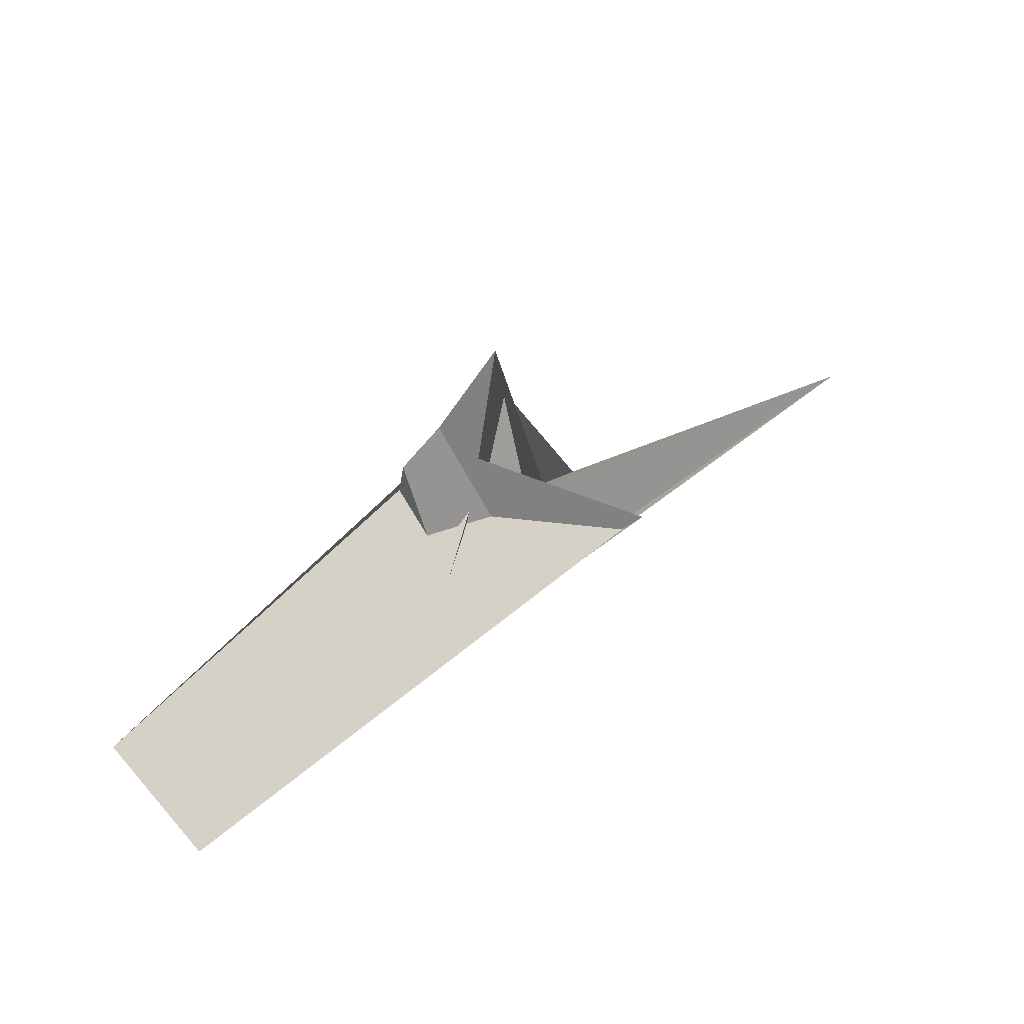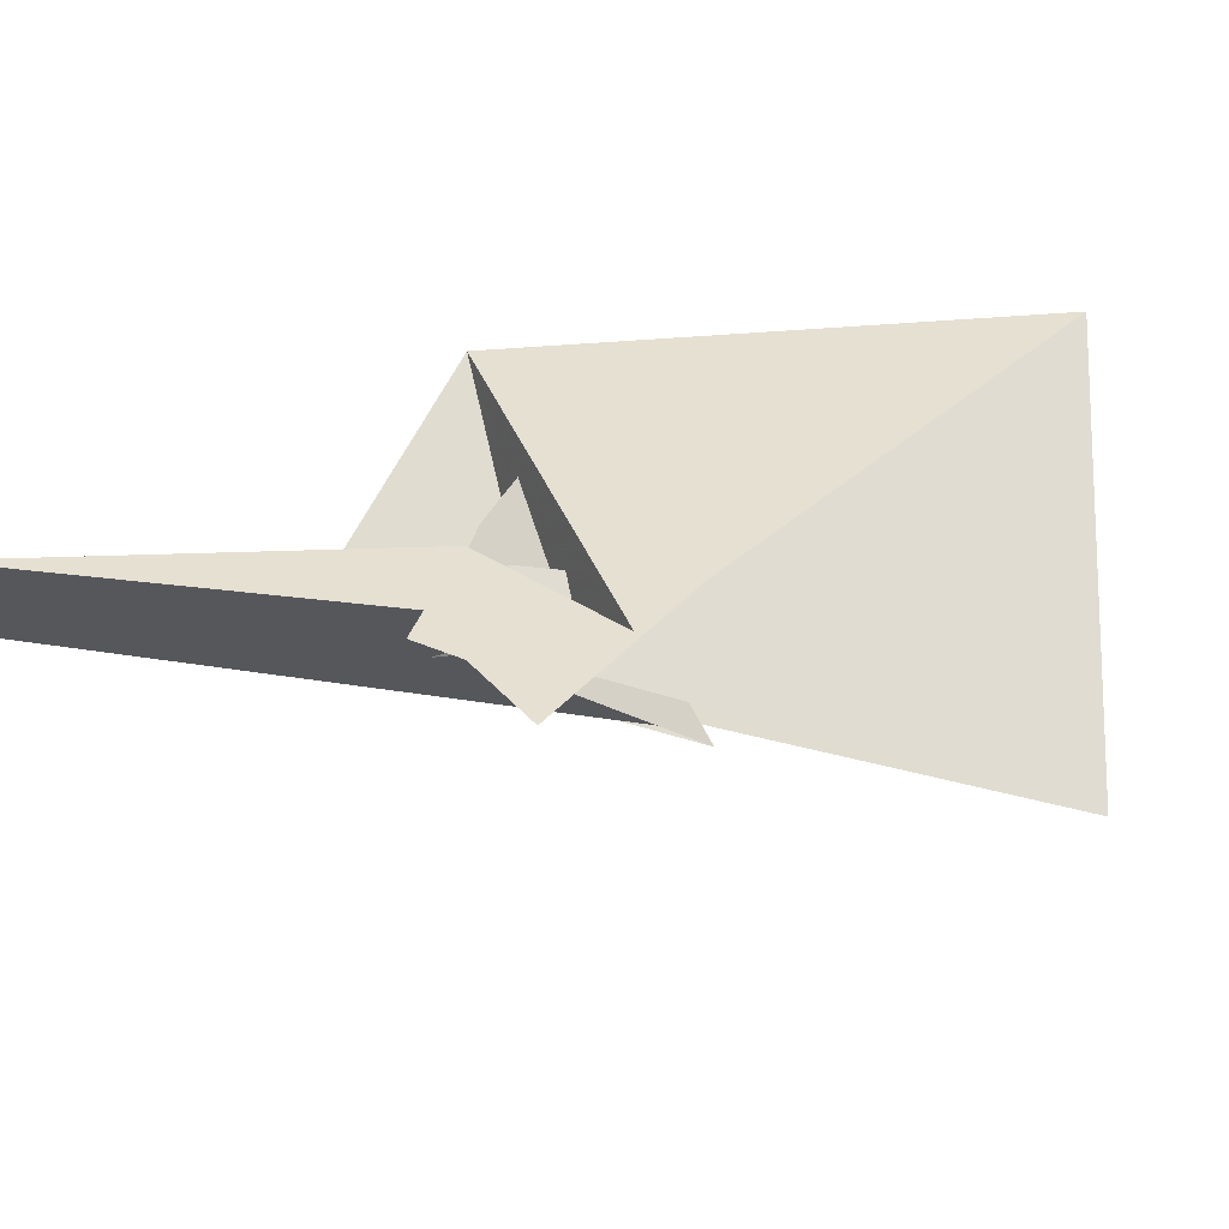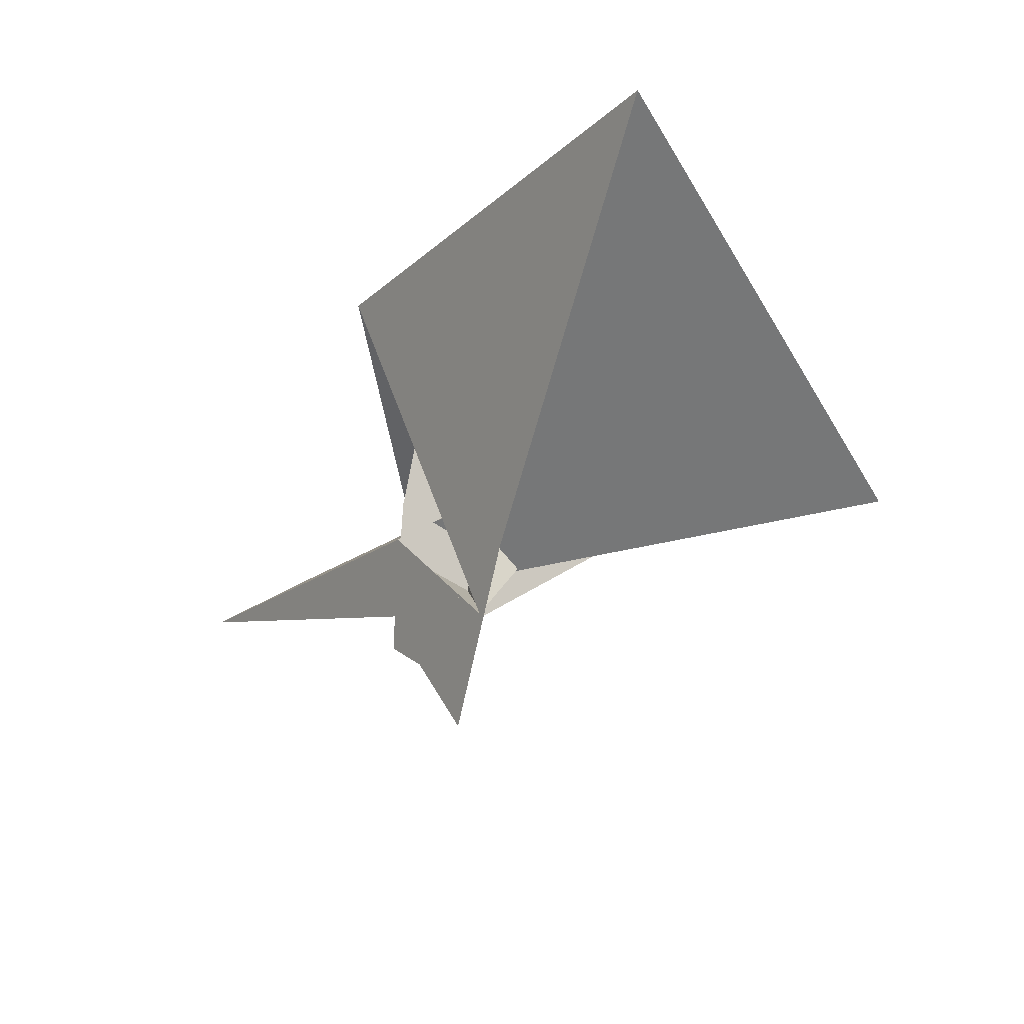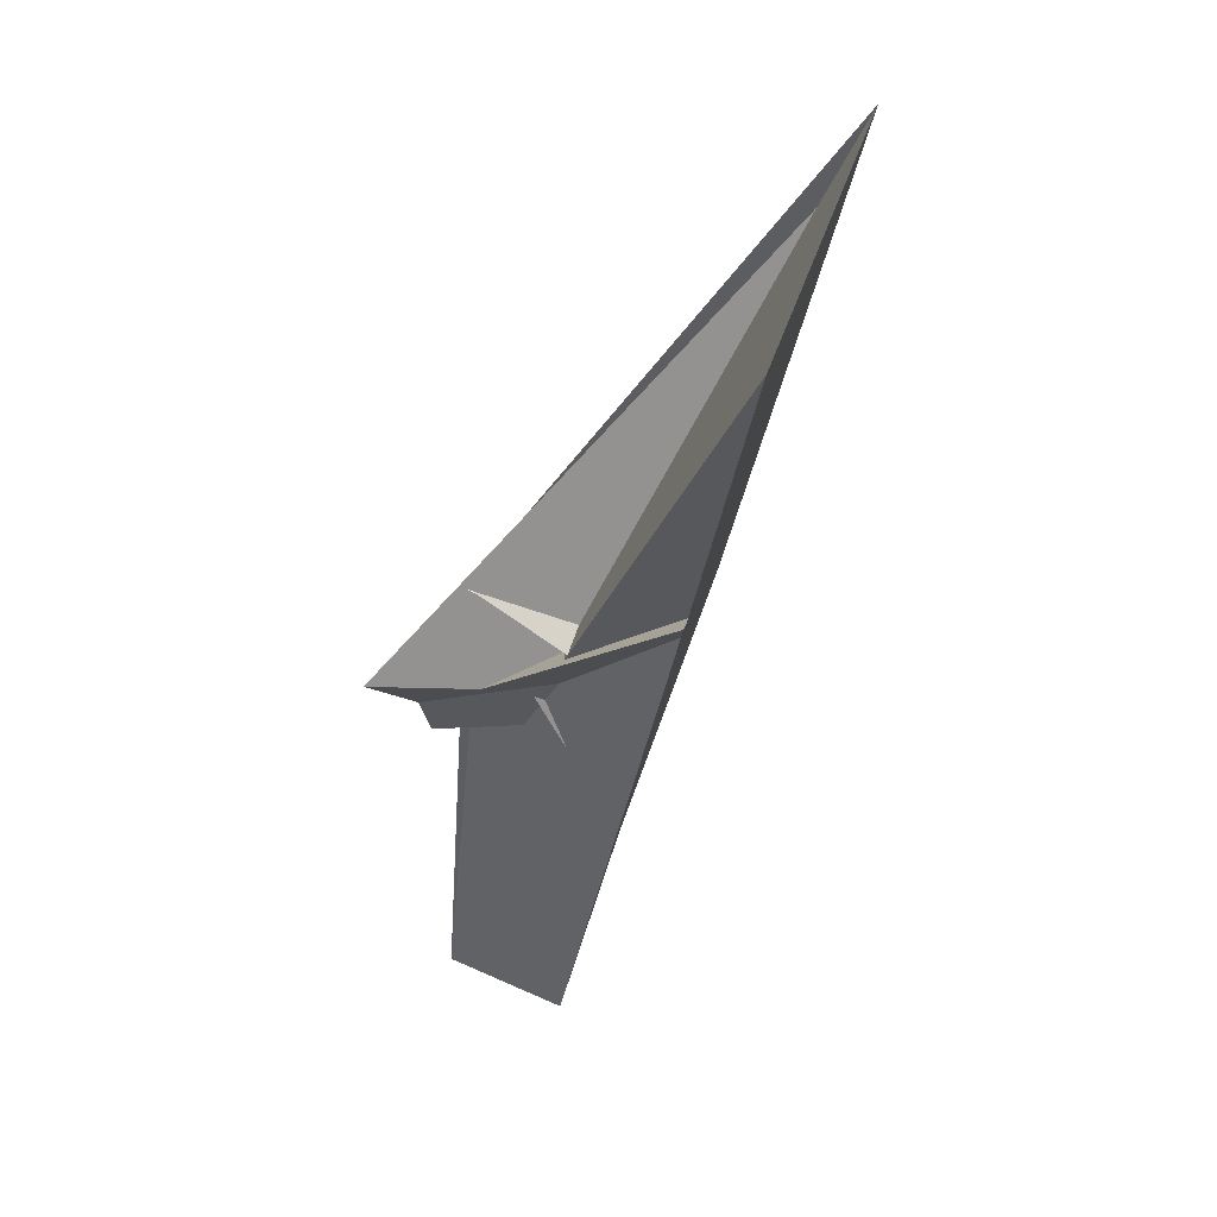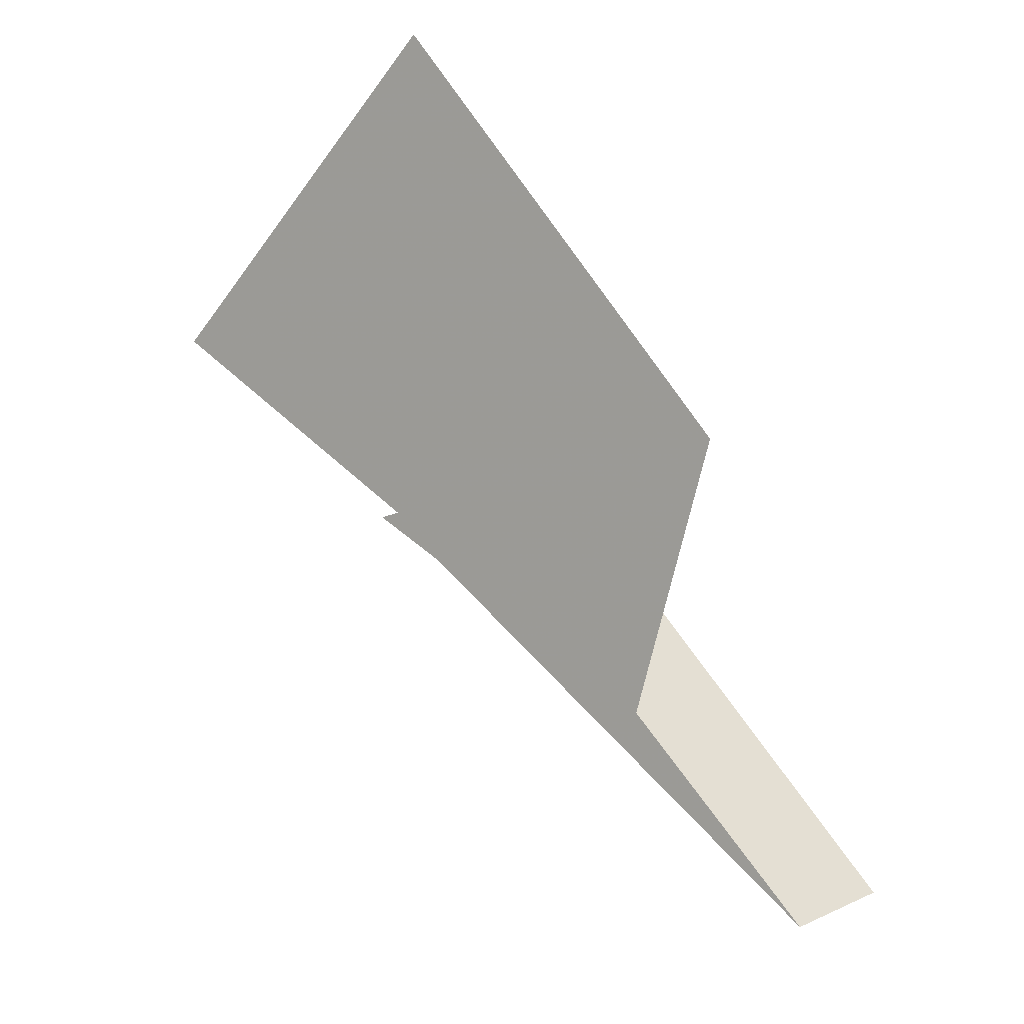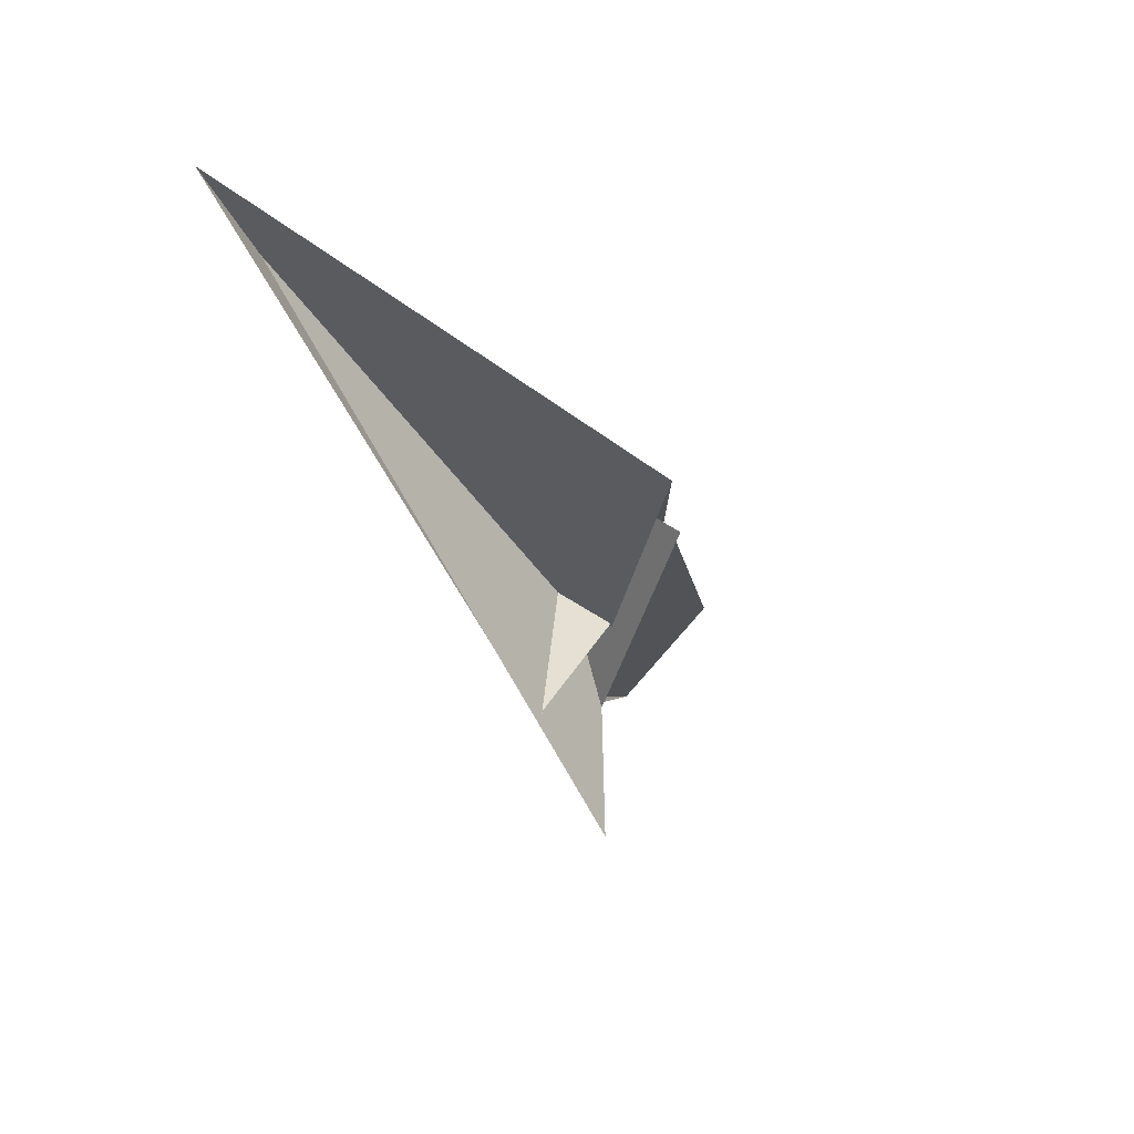
<metadata>
{"format":"obj","ext":"obj","renderer":"f3d","projection":"perspective","resolution":1024,"background":"white","views":[{"elev":-57.1,"azim":0.2,"up":"+Z"},{"elev":-74.9,"azim":-53.0,"up":"+Y"},{"elev":62.5,"azim":10.3,"up":"+Z"},{"elev":7.0,"azim":64.7,"up":"+Z"},{"elev":-15.9,"azim":-174.0,"up":"+Z"},{"elev":-13.8,"azim":48.5,"up":"+Y"}]}
</metadata>
<code>
v -6.894 -10.92 -20.22
v -28.45 9.968 -40.37
v 20.54 -56.46 35.73
v 21.66 -56.29 34.77
v -2.019 -19.71 -9.162
v 2.84 -21.71 -8.942
v -12.16 -12.97 -13.7
v -28.46 26.93 -67.48
v -22.02 -18.9 1.845
v 4.841 -29.56 2.377
v -12.97 18.88 -64.14
v 30.44 -20.37 9.654
v 29.67 -16.71 8.388
v 13.97 -22.5 -2.34
v 168.9 -18.49 113.5
v -18.44 -53.9 -20.83
v -2.601 20.29 -22.85
v -4.46 -64.51 -8.314
v 59.51 11.75 25.5
v 5.904 -19.5 -8.972
v 3.324 -2.749 21.78
v 11.51 -8.503 18.34
v -23.35 38.29 21.64
v -10.63 46.93 7.342
v 17.35 24.22 -2.871
v 31.59 -12.24 4.622
v -61.14 85.71 26.9
v -24.24 1.109 8.492
v -10.53 -22.51 -19.66
v -9.733 -5.236 8.575
v 39.48 72.15 167.3
v 55.11 87.72 203.3
v -6.615 10.42 -12.35
v -0.9105 18.18 -17.26
v -20.86 -37.04 -10.95
v -1.208 33.7 -10.84
v -23.81 -13.59 3.419
v -120.3 -6.053 -135.7
v -89.97 29.36 -152.3
v 10.91 -46.59 -2.617
v 79.49 -0.9135 24.24
v 18 -93.37 2.314
v 70.71 2.843 20.4
v 10.19 -27.13 4.078
f 1 2 8 11 4 3 9 10 6 5 7
f 1 2 17 20 13 12 19 15 14 18 16
f 3 4 22 21 25 26 13 12 23 24 27
f 5 6 29 28 30 21 22 31 32 15 14
f 1 7 33 34 36 24 23 28 29 35 16
f 2 8 39 38 37 30 21 25 33 34 17
f 5 7 33 25 26 43 41 40 42 18 14
f 9 10 44 40 41 19 12 23 28 30 37
f 3 9 37 38 35 16 18 42 31 32 27
f 6 10 44 20 13 26 43 39 38 35 29
f 4 11 36 34 17 20 44 40 42 31 22
f 8 11 36 24 27 32 15 19 41 43 39

</code>
